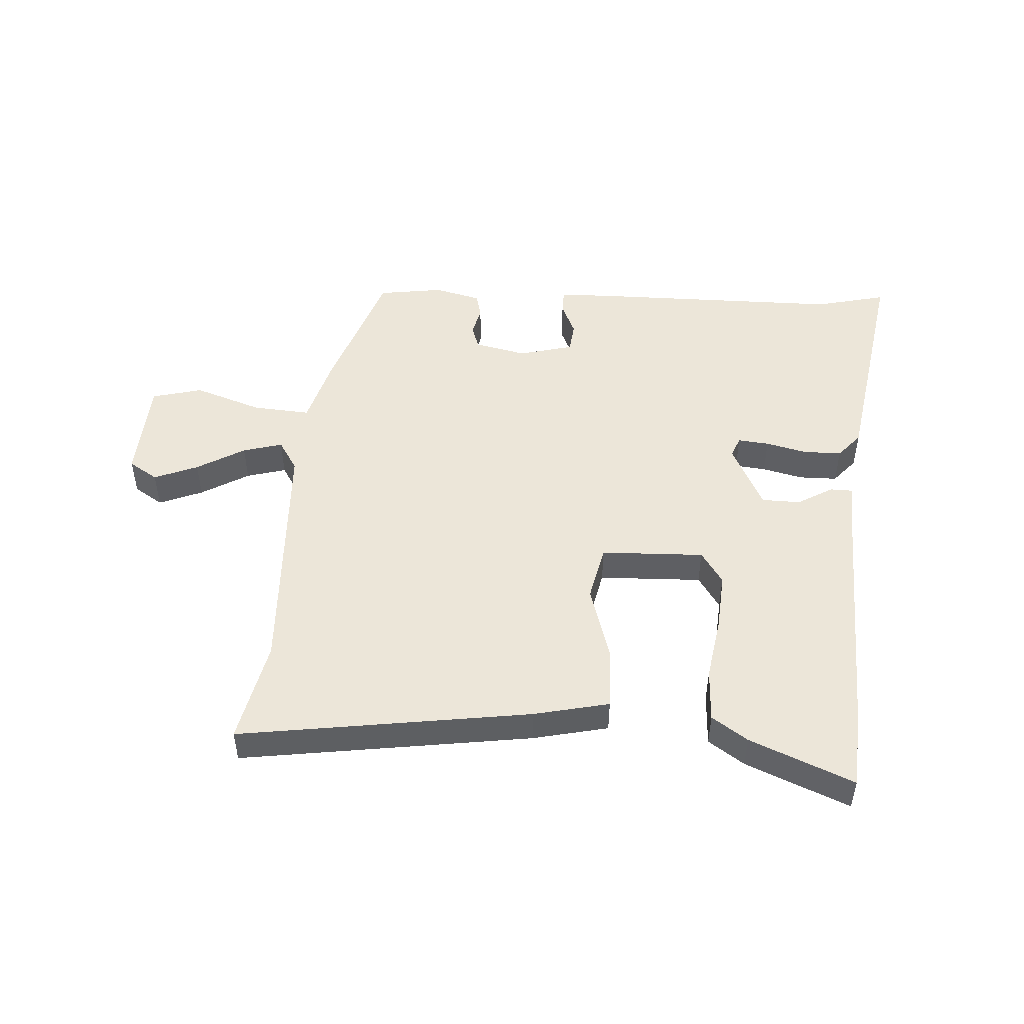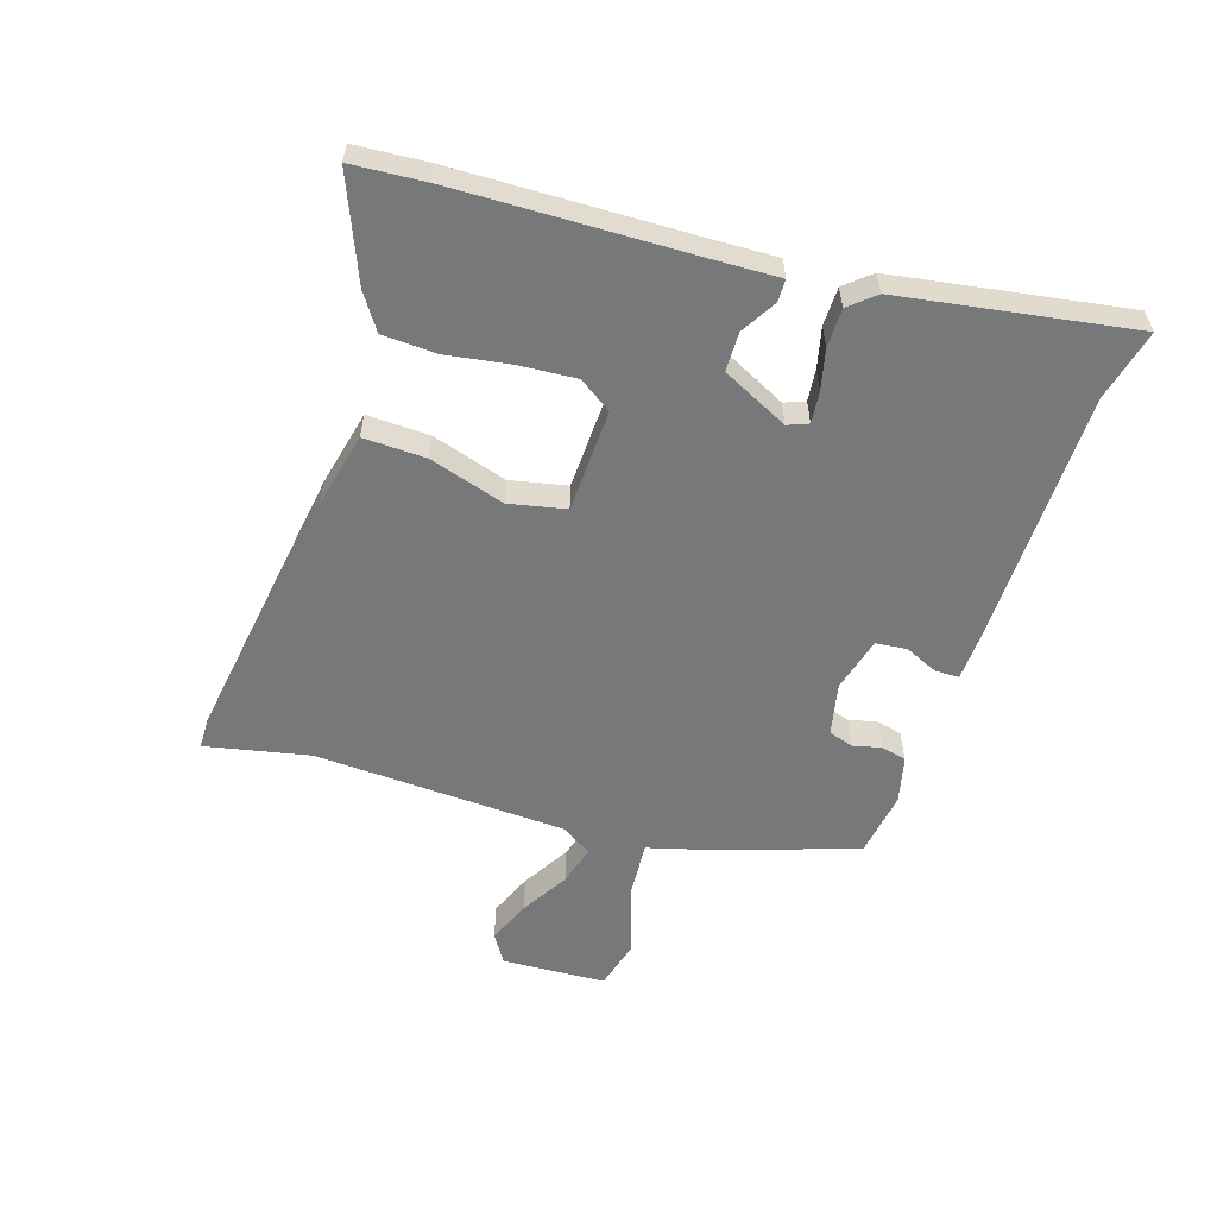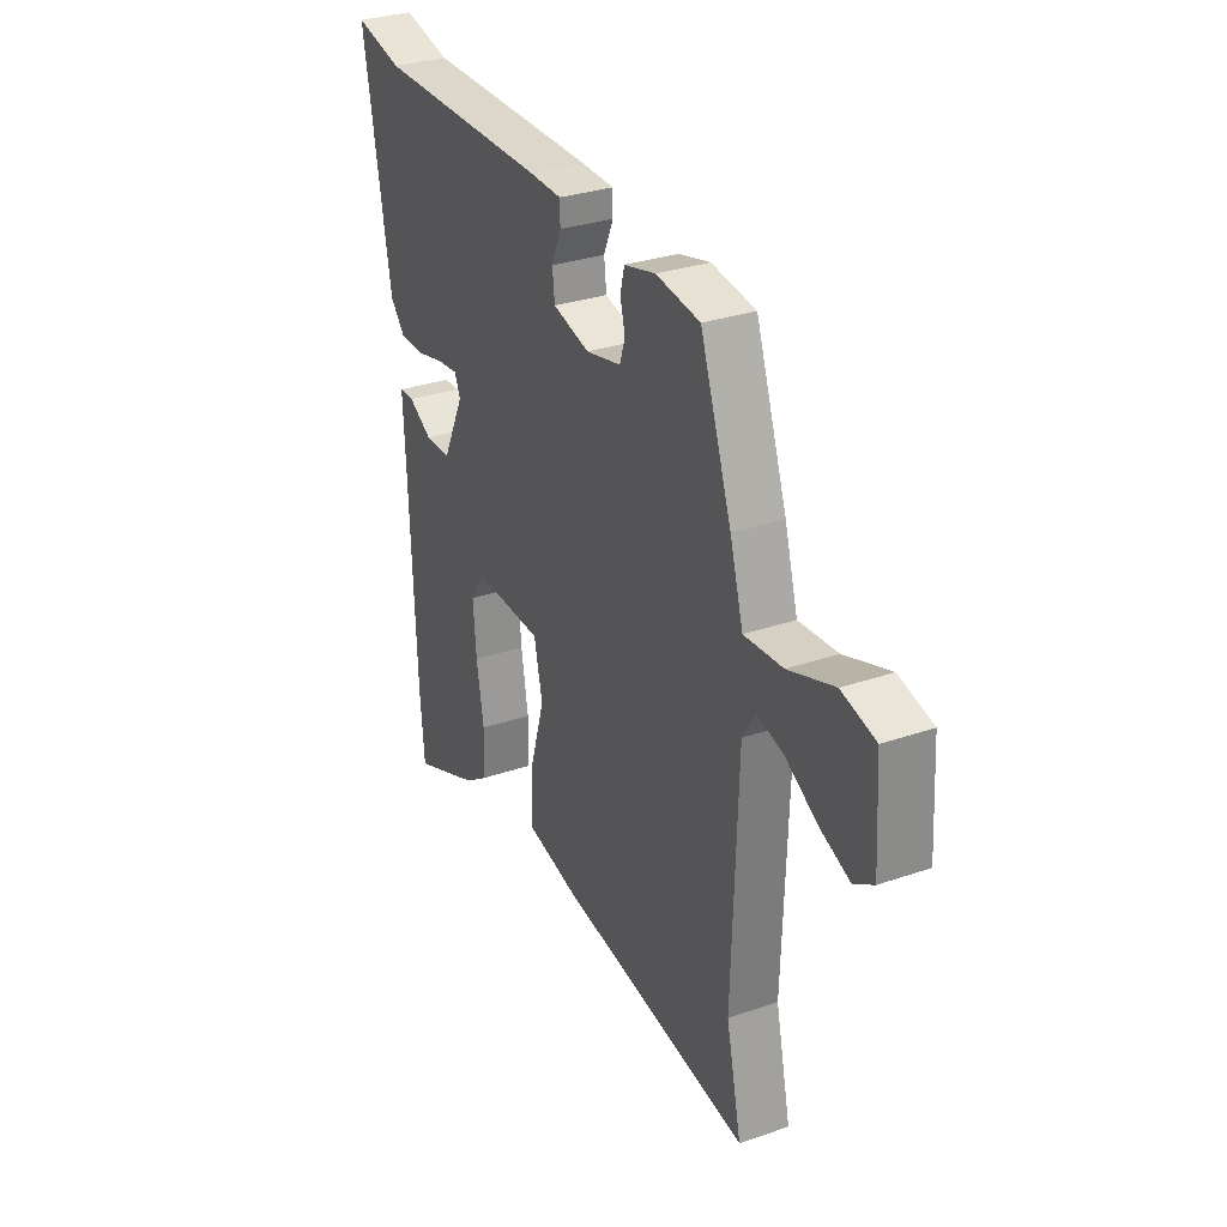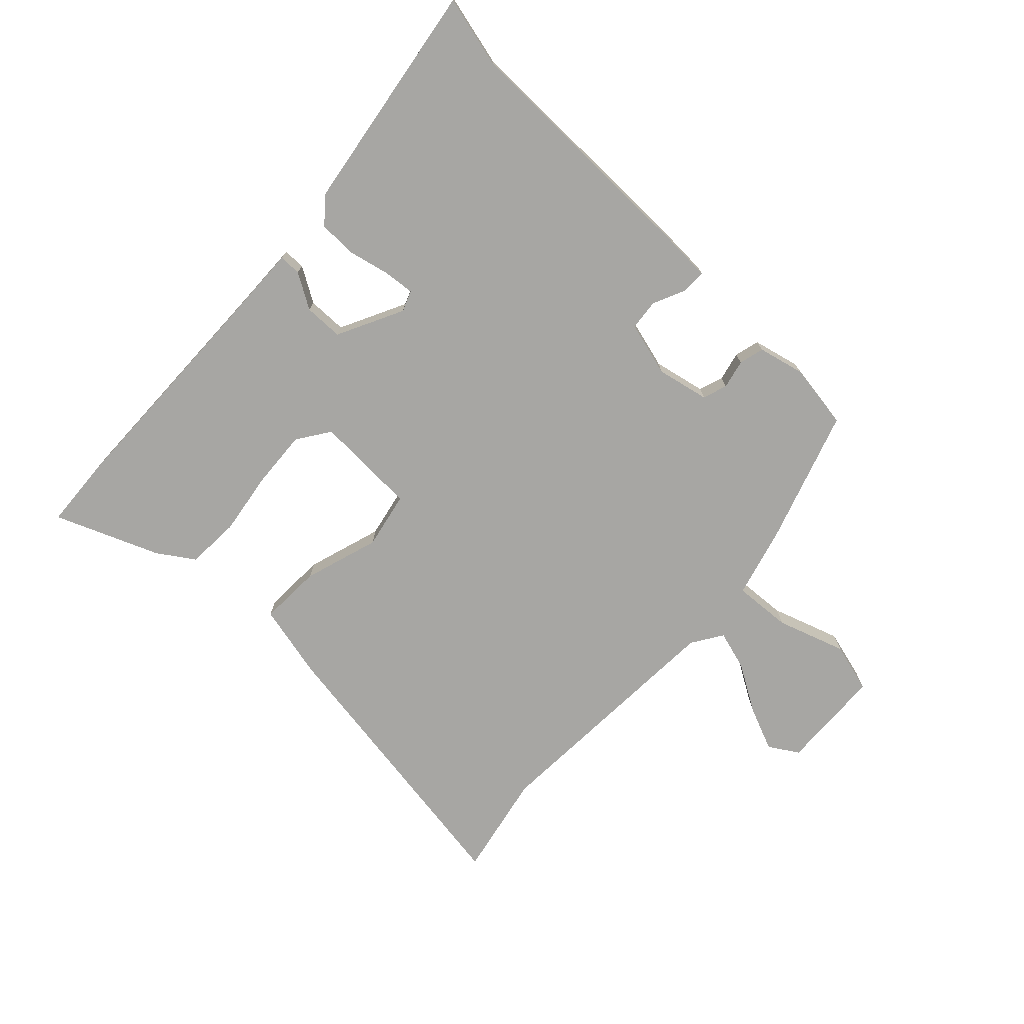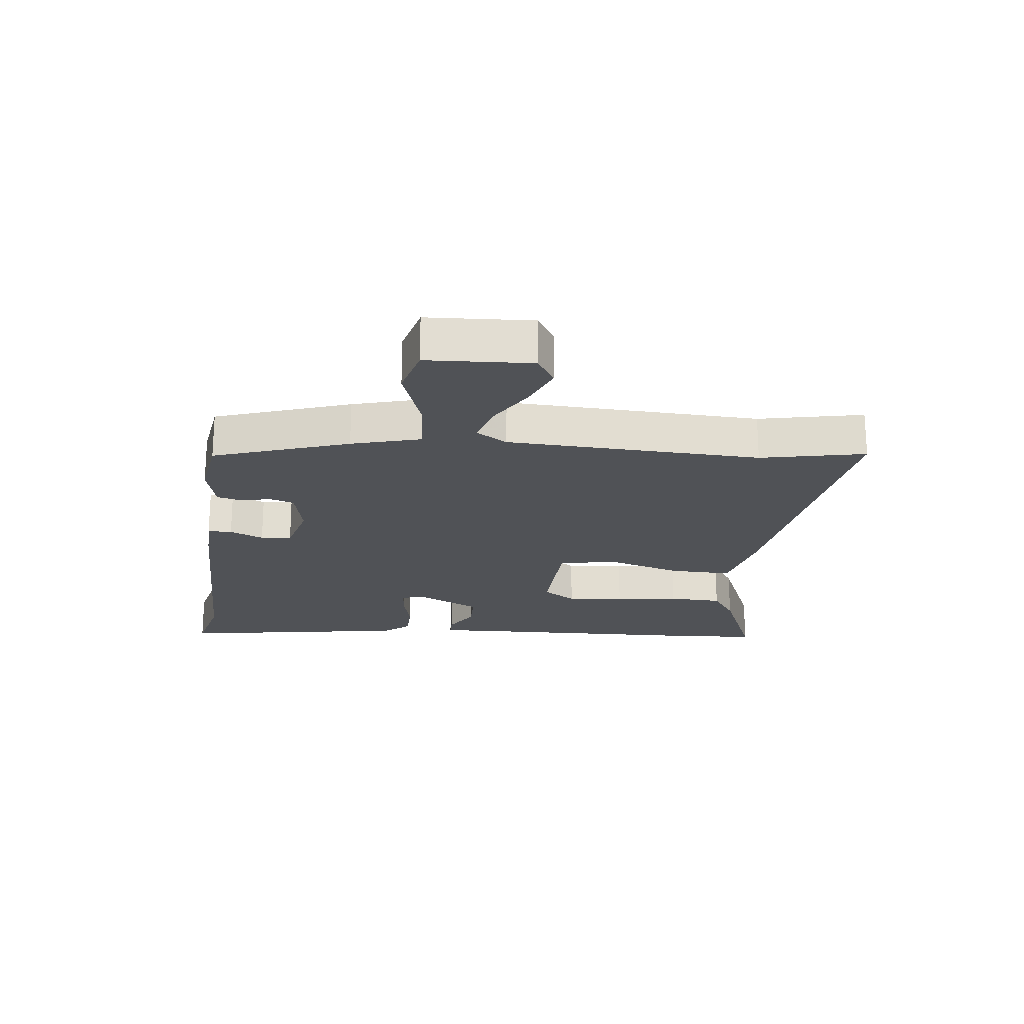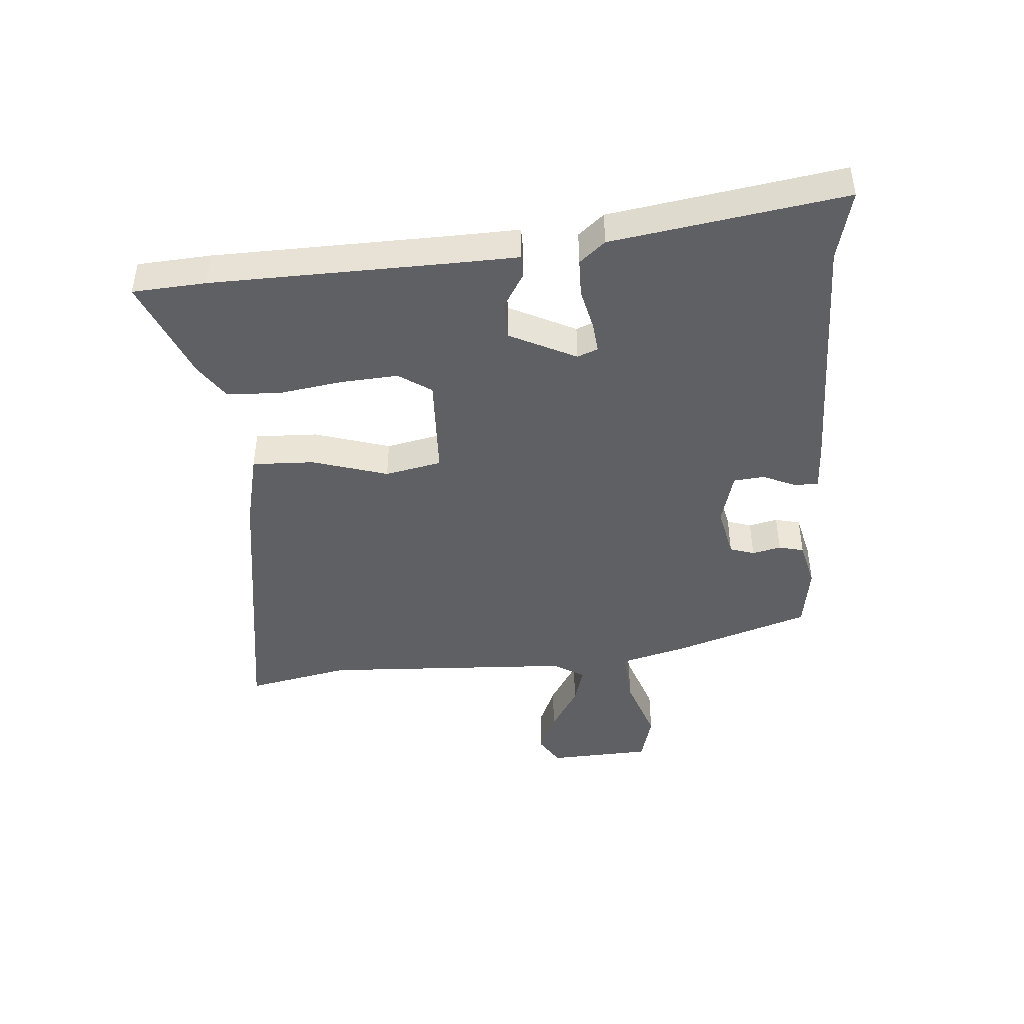
<metadata>
{"format":"obj","ext":"obj","renderer":"f3d","projection":"perspective","resolution":1024,"background":"white","views":[{"elev":49.1,"azim":-176.9,"up":"+Y"},{"elev":-57.3,"azim":-108.5,"up":"+Y"},{"elev":30.9,"azim":63.7,"up":"+Z"},{"elev":-74.2,"azim":-44.5,"up":"+Y"},{"elev":-21.0,"azim":82.9,"up":"+Y"},{"elev":-43.9,"azim":-86.3,"up":"+Y"}]}
</metadata>
<code>
v 0.48 0.07 -0.409
v 0.518 0.07 -0.581
v 0.033 0.07 -0.515
v -0.093 0.07 -0.488
v -0.091 0.07 -0.384
v -0.054 0.07 -0.258
v -0.075 0.07 -0.164
v -0.247 0.07 -0.16
v -0.283 0.07 -0.215
v -0.275 0.07 -0.311
v -0.257 0.07 -0.417
v -0.26 0.07 -0.506
v -0.319 0.07 -0.547
v -0.49 0.07 -0.62
v -0.5 0.07 -0.498
v -0.515 0.07 -0.102
v -0.52 0.07 0.006
v -0.483 0.07 0.007
v -0.424 0.07 -0.027
v -0.359 0.07 -0.025
v -0.306 0.07 0.086
v -0.32 0.07 0.12
v -0.372 0.07 0.114
v -0.44 0.07 0.097
v -0.504 0.07 0.097
v -0.541 0.07 0.139
v -0.608 0.07 0.524
v -0.489 0.07 0.497
v -0.061 0.07 0.499
v 0.019 0.07 0.497
v 0.02 0.07 0.457
v -0.004 0.07 0.401
v 0.002 0.07 0.35
v 0.093 0.07 0.327
v 0.18 0.07 0.347
v 0.193 0.07 0.388
v 0.181 0.07 0.436
v 0.191 0.07 0.478
v 0.269 0.07 0.498
v 0.378 0.07 0.483
v 0.456 0.07 0.261
v 0.489 0.07 0.147
v 0.585 0.07 0.155
v 0.698 0.07 0.195
v 0.782 0.07 0.174
v 0.793 0.07 0.001
v 0.745 0.07 -0.03
v 0.672 0.07 -0.001
v 0.592 0.07 0.045
v 0.526 0.07 0.063
v 0.494 0.07 0.011
v 0.48 0 -0.409
v 0.518 0 -0.581
v 0.033 0 -0.515
v -0.093 0 -0.488
v -0.091 0 -0.384
v -0.054 0 -0.258
v -0.075 0 -0.164
v -0.247 0 -0.16
v -0.283 0 -0.215
v -0.275 0 -0.311
v -0.257 0 -0.417
v -0.26 0 -0.506
v -0.319 0 -0.547
v -0.49 0 -0.62
v -0.5 0 -0.498
v -0.515 0 -0.102
v -0.52 0 0.006
v -0.483 0 0.007
v -0.424 0 -0.027
v -0.359 0 -0.025
v -0.306 0 0.086
v -0.32 0 0.12
v -0.372 0 0.114
v -0.44 0 0.097
v -0.504 0 0.097
v -0.541 0 0.139
v -0.608 0 0.524
v -0.489 0 0.497
v -0.061 0 0.499
v 0.019 0 0.497
v 0.02 0 0.457
v -0.004 0 0.401
v 0.002 0 0.35
v 0.093 0 0.327
v 0.18 0 0.347
v 0.193 0 0.388
v 0.181 0 0.436
v 0.191 0 0.478
v 0.269 0 0.498
v 0.378 0 0.483
v 0.456 0 0.261
v 0.489 0 0.147
v 0.585 0 0.155
v 0.698 0 0.195
v 0.782 0 0.174
v 0.793 0 0.001
v 0.745 0 -0.03
v 0.672 0 -0.001
v 0.592 0 0.045
v 0.526 0 0.063
v 0.494 0 0.011
f 46 47 48 49
f 46 49 50
f 43 44 45 46
f 42 43 46 50
f 39 40 41 42
f 39 42 50 51
f 36 37 38 39
f 35 36 39 51
f 29 30 31 32
f 28 29 32 33
f 27 28 33
f 26 27 33
f 23 24 25 26
f 22 23 26 33
f 21 22 33 34
f 16 17 18 19
f 16 19 20
f 15 16 20
f 10 11 12 13
f 9 10 13 14
f 3 4 5 6
f 1 2 3 6
f 1 6 7
f 51 1 7
f 35 51 7 8
f 34 35 8
f 21 34 8
f 20 21 8 9
f 9 14 15 20
f 100 99 98 97
f 101 100 97
f 97 96 95 94
f 101 97 94 93
f 93 92 91 90
f 102 101 93 90
f 90 89 88 87
f 102 90 87 86
f 83 82 81 80
f 84 83 80 79
f 84 79 78
f 84 78 77
f 77 76 75 74
f 84 77 74 73
f 85 84 73 72
f 70 69 68 67
f 71 70 67
f 71 67 66
f 64 63 62 61
f 65 64 61 60
f 57 56 55 54
f 57 54 53 52
f 58 57 52
f 58 52 102
f 59 58 102 86
f 59 86 85
f 59 85 72
f 60 59 72 71
f 71 66 65 60
f 1 52 53 2
f 2 53 54 3
f 3 54 55 4
f 4 55 56 5
f 5 56 57 6
f 6 57 58 7
f 7 58 59 8
f 8 59 60 9
f 9 60 61 10
f 10 61 62 11
f 11 62 63 12
f 12 63 64 13
f 13 64 65 14
f 14 65 66 15
f 15 66 67 16
f 16 67 68 17
f 17 68 69 18
f 18 69 70 19
f 19 70 71 20
f 20 71 72 21
f 21 72 73 22
f 22 73 74 23
f 23 74 75 24
f 24 75 76 25
f 25 76 77 26
f 26 77 78 27
f 27 78 79 28
f 28 79 80 29
f 29 80 81 30
f 30 81 82 31
f 31 82 83 32
f 32 83 84 33
f 33 84 85 34
f 34 85 86 35
f 35 86 87 36
f 36 87 88 37
f 37 88 89 38
f 38 89 90 39
f 39 90 91 40
f 40 91 92 41
f 41 92 93 42
f 42 93 94 43
f 43 94 95 44
f 44 95 96 45
f 45 96 97 46
f 46 97 98 47
f 47 98 99 48
f 48 99 100 49
f 49 100 101 50
f 50 101 102 51
f 51 102 52 1

</code>
